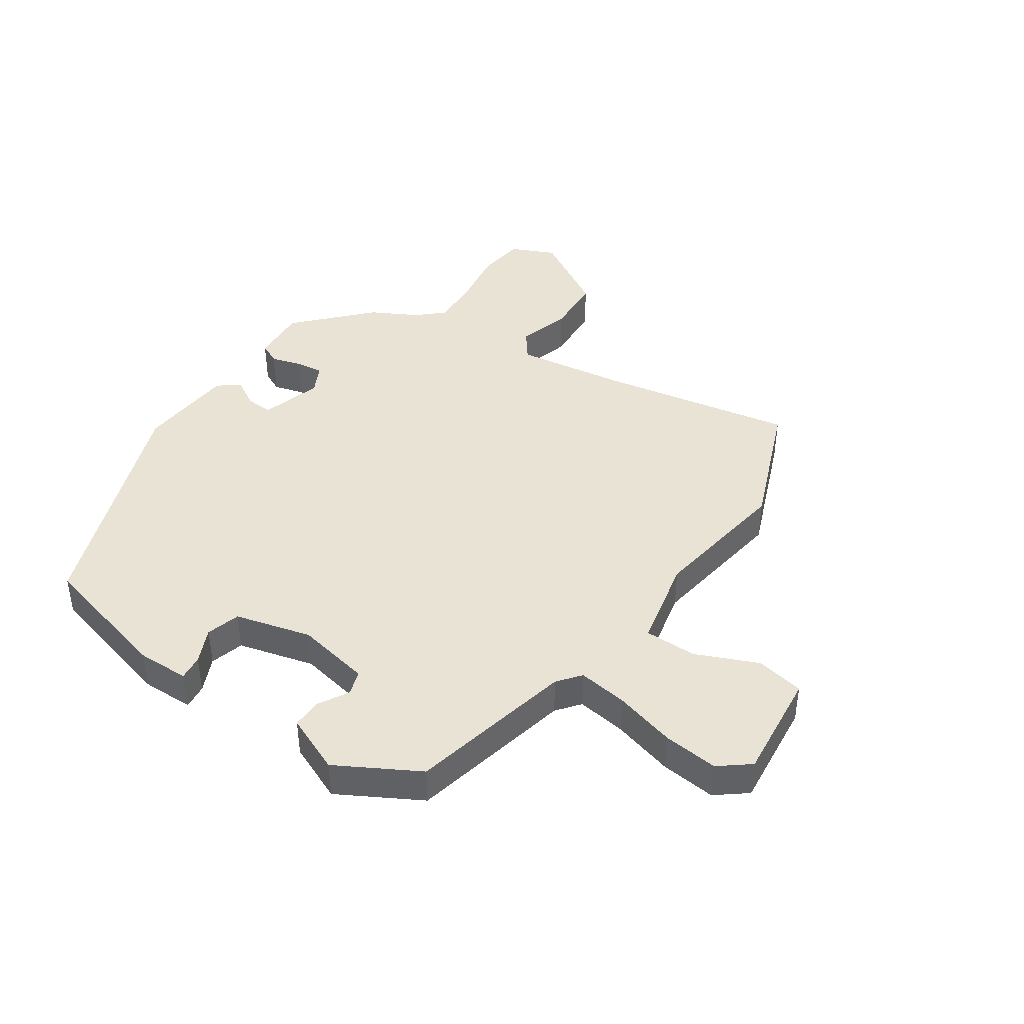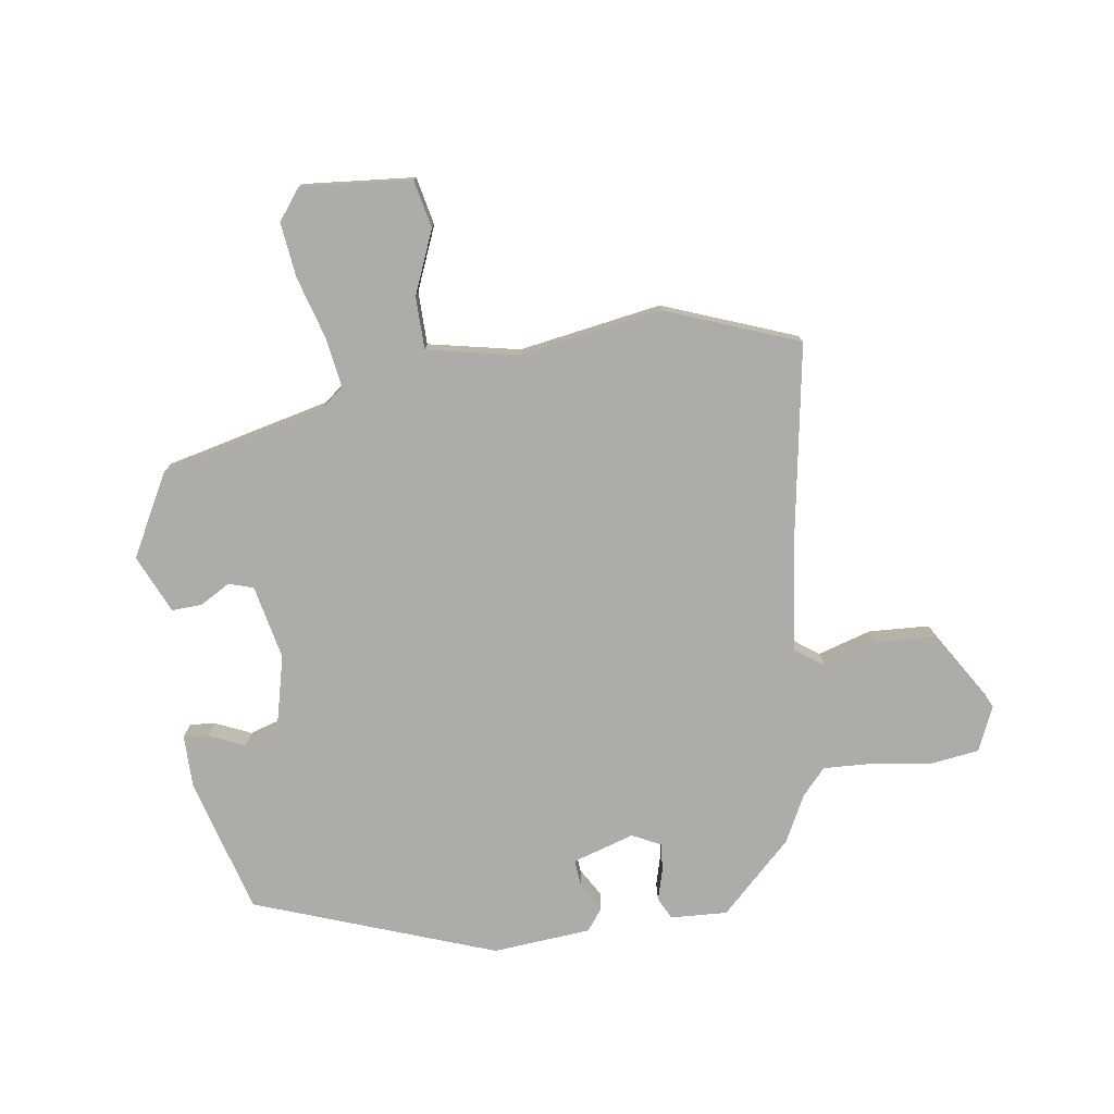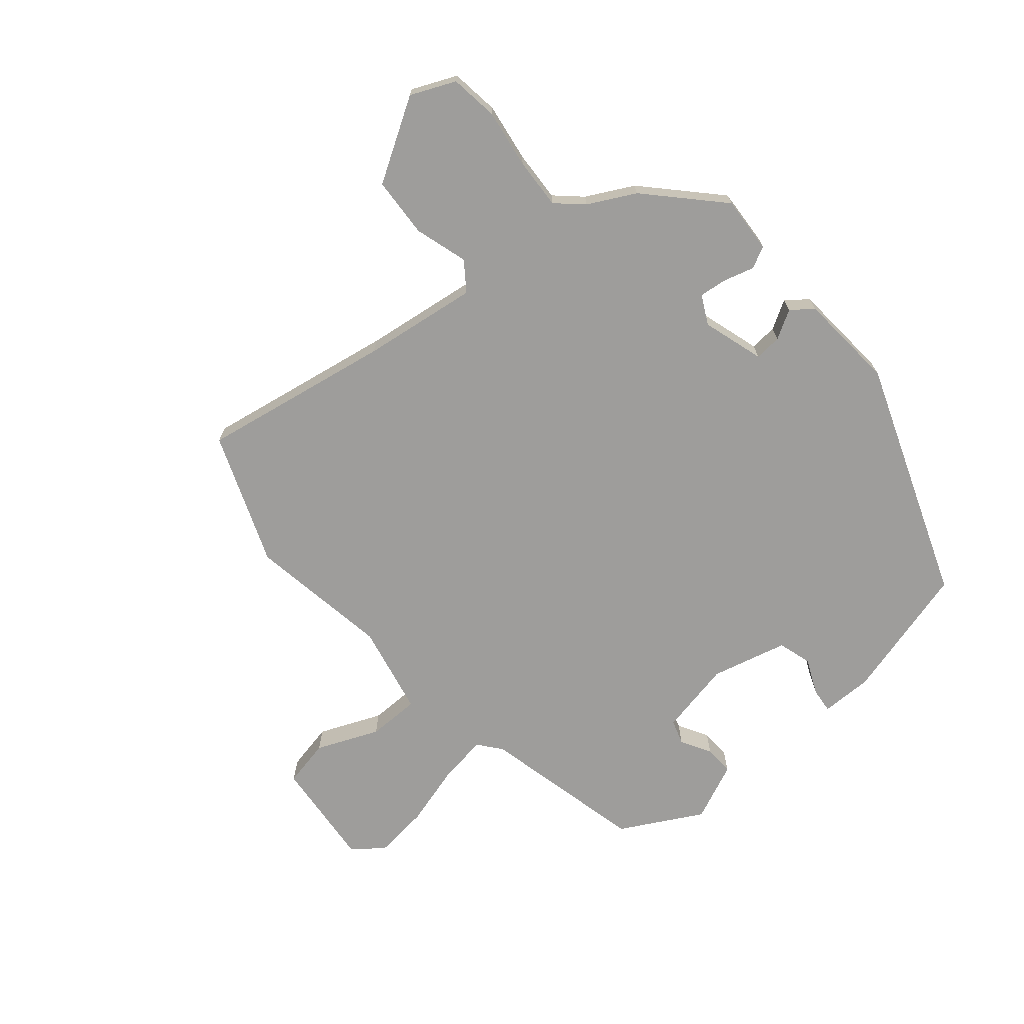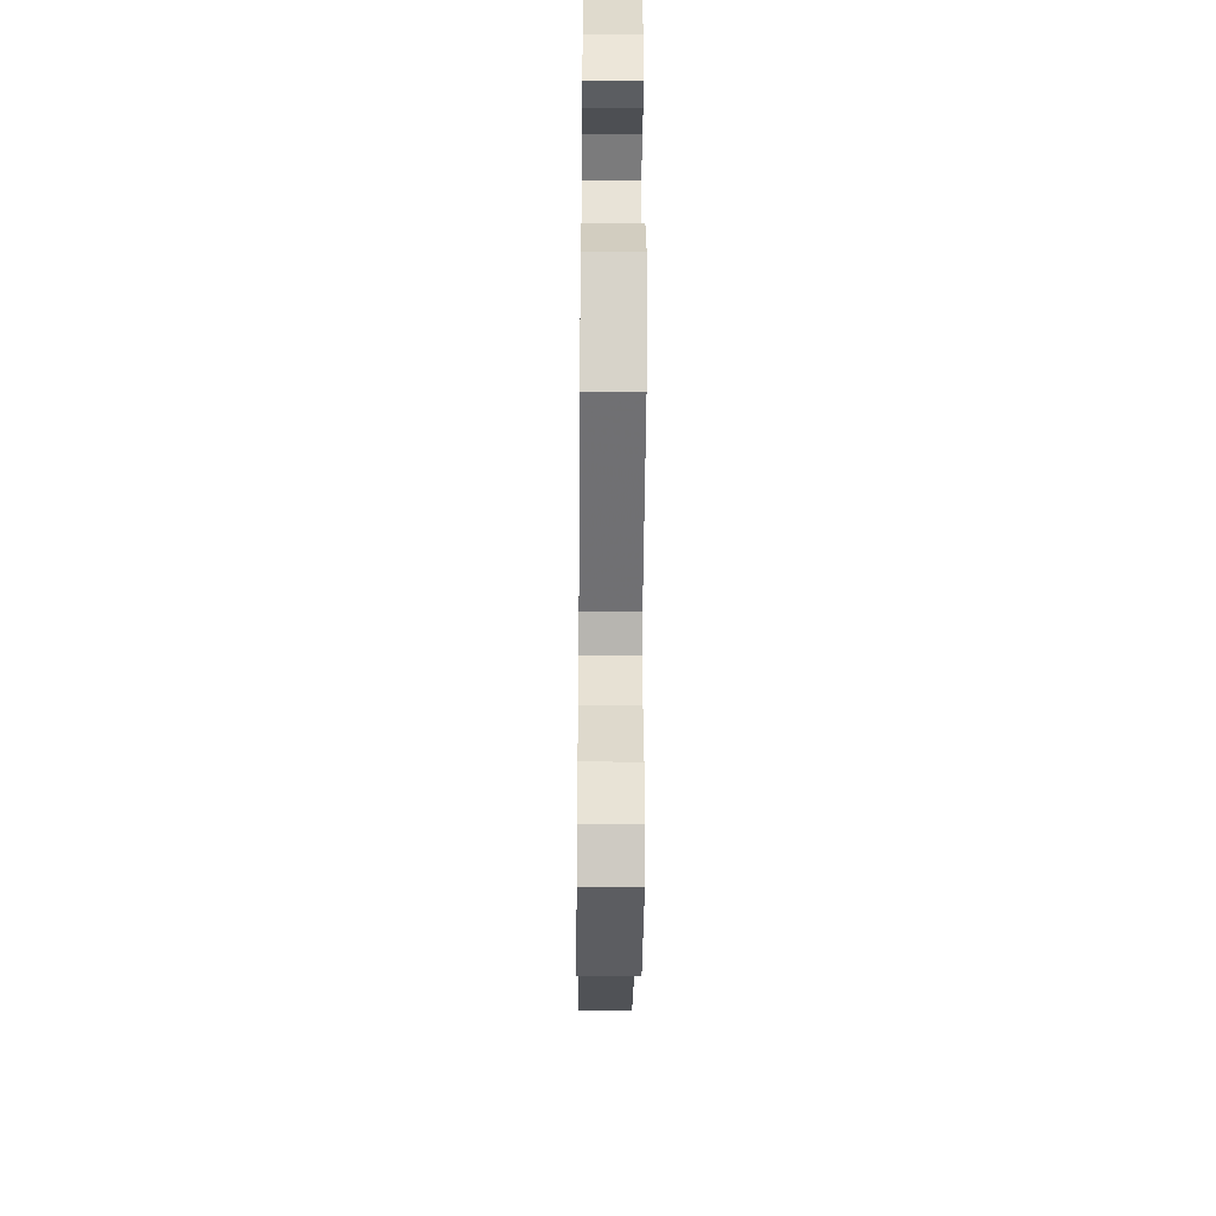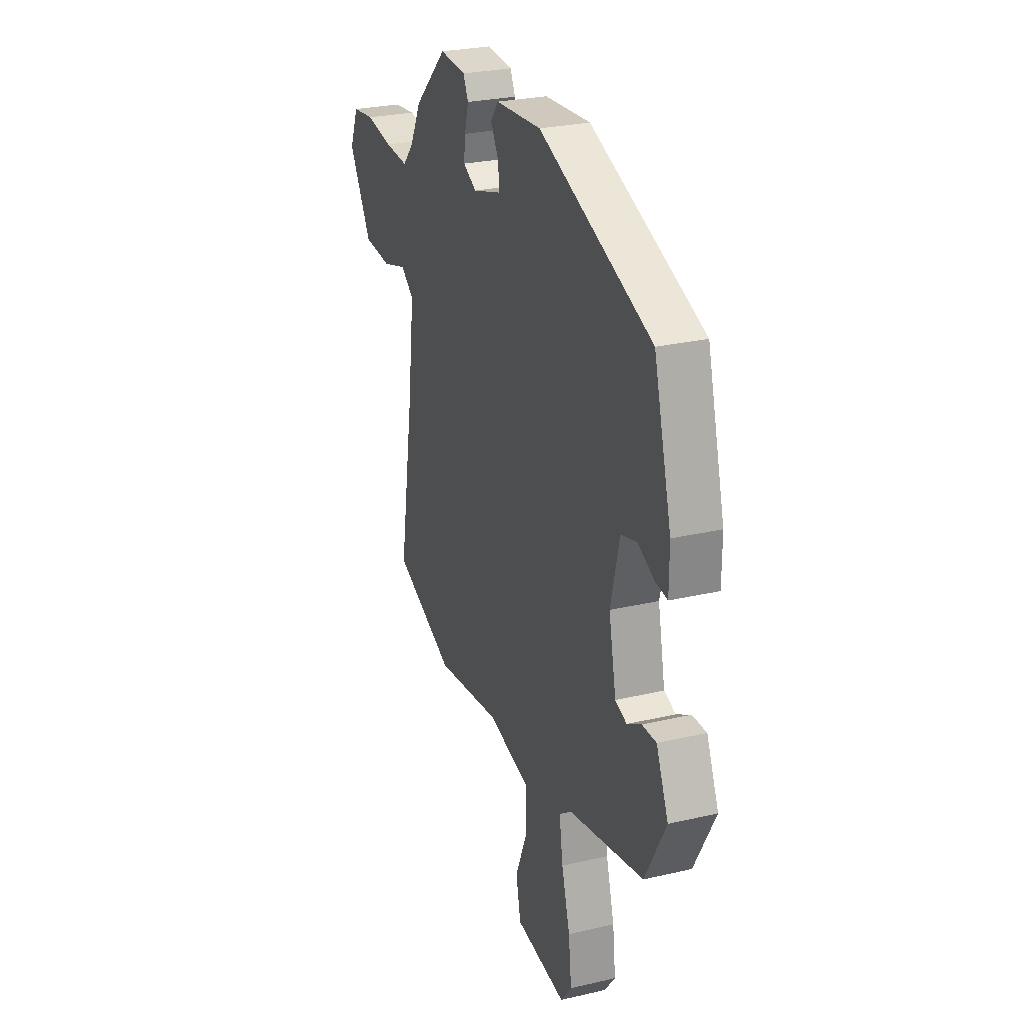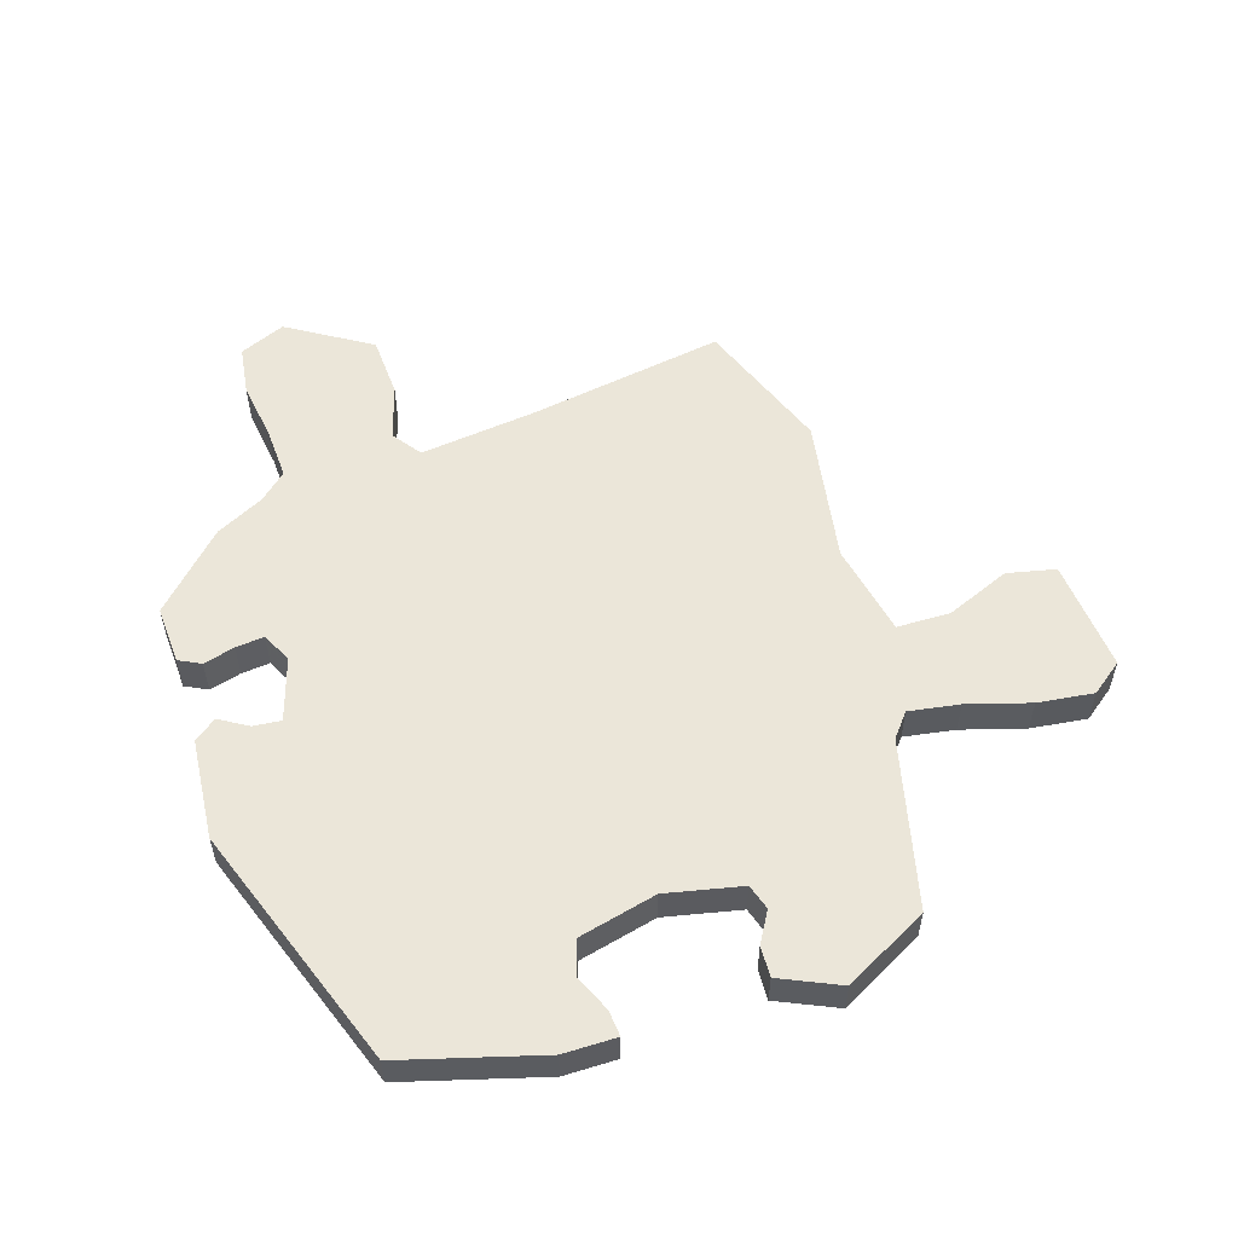
<metadata>
{"format":"obj","ext":"obj","renderer":"f3d","projection":"perspective","resolution":1024,"background":"white","views":[{"elev":42.0,"azim":123.3,"up":"+Y"},{"elev":-77.0,"azim":-171.7,"up":"+Y"},{"elev":-70.4,"azim":-50.1,"up":"+Y"},{"elev":-41.6,"azim":89.5,"up":"+Z"},{"elev":27.4,"azim":70.3,"up":"+Z"},{"elev":55.5,"azim":72.4,"up":"+Y"}]}
</metadata>
<code>
v 0.463 0.07 0.356
v 0.526 0.07 0.13
v 0.526 0.07 0.044
v 0.484 0.07 0.048
v 0.425 0.07 0.074
v 0.369 0.07 0.057
v 0.338 0.07 -0.07
v 0.364 0.07 -0.193
v 0.405 0.07 -0.206
v 0.455 0.07 -0.177
v 0.505 0.07 -0.175
v 0.548 0.07 -0.271
v 0.475 0.07 -0.407
v 0.202 0.07 -0.472
v 0.164 0.07 -0.503
v 0.177 0.07 -0.585
v 0.207 0.07 -0.687
v 0.218 0.07 -0.778
v 0.179 0.07 -0.829
v -0.003 0.07 -0.813
v -0.02 0.07 -0.734
v 0.023 0.07 -0.63
v 0.022 0.07 -0.543
v -0.129 0.07 -0.512
v -0.365 0.07 -0.551
v -0.584 0.07 -0.468
v -0.531 0.07 -0.15
v -0.507 0.07 0.041
v -0.554 0.07 0.075
v -0.642 0.07 0.048
v -0.742 0.07 0.053
v -0.825 0.07 0.187
v -0.793 0.07 0.261
v -0.713 0.07 0.272
v -0.616 0.07 0.258
v -0.532 0.07 0.254
v -0.493 0.07 0.297
v -0.453 0.07 0.375
v -0.336 0.07 0.488
v -0.242 0.07 0.483
v -0.224 0.07 0.447
v -0.238 0.07 0.396
v -0.243 0.07 0.35
v -0.195 0.07 0.326
v -0.093 0.07 0.358
v -0.097 0.07 0.403
v -0.125 0.07 0.45
v -0.098 0.07 0.486
v 0.065 0.07 0.5
v 0.463 0 0.356
v 0.526 0 0.13
v 0.526 0 0.044
v 0.484 0 0.048
v 0.425 0 0.074
v 0.369 0 0.057
v 0.338 0 -0.07
v 0.364 0 -0.193
v 0.405 0 -0.206
v 0.455 0 -0.177
v 0.505 0 -0.175
v 0.548 0 -0.271
v 0.475 0 -0.407
v 0.202 0 -0.472
v 0.164 0 -0.503
v 0.177 0 -0.585
v 0.207 0 -0.687
v 0.218 0 -0.778
v 0.179 0 -0.829
v -0.003 0 -0.813
v -0.02 0 -0.734
v 0.023 0 -0.63
v 0.022 0 -0.543
v -0.129 0 -0.512
v -0.365 0 -0.551
v -0.584 0 -0.468
v -0.531 0 -0.15
v -0.507 0 0.041
v -0.554 0 0.075
v -0.642 0 0.048
v -0.742 0 0.053
v -0.825 0 0.187
v -0.793 0 0.261
v -0.713 0 0.272
v -0.616 0 0.258
v -0.532 0 0.254
v -0.493 0 0.297
v -0.453 0 0.375
v -0.336 0 0.488
v -0.242 0 0.483
v -0.224 0 0.447
v -0.238 0 0.396
v -0.243 0 0.35
v -0.195 0 0.326
v -0.093 0 0.358
v -0.097 0 0.403
v -0.125 0 0.45
v -0.098 0 0.486
v 0.065 0 0.5
f 3 4 5
f 2 3 5
f 1 2 5
f 49 1 5
f 48 49 5
f 47 48 5
f 46 47 5
f 45 46 5 6
f 44 45 6 7
f 43 44 7 8
f 40 41 42
f 39 40 42
f 38 39 42
f 37 38 42
f 36 37 42 43
f 33 34 35
f 32 33 35
f 31 32 35
f 30 31 35
f 29 30 35
f 28 29 35 36
f 24 25 26 27
f 23 24 27 28
f 20 21 22
f 19 20 22
f 18 19 22
f 17 18 22
f 16 17 22
f 15 16 22 23
f 36 43 8
f 28 36 8
f 23 28 8
f 15 23 8
f 14 15 8
f 12 13 14
f 11 12 14
f 10 11 14
f 9 10 14
f 8 9 14
f 54 53 52
f 54 52 51
f 54 51 50
f 54 50 98
f 54 98 97
f 54 97 96
f 54 96 95
f 55 54 95 94
f 56 55 94 93
f 57 56 93 92
f 91 90 89
f 91 89 88
f 91 88 87
f 91 87 86
f 92 91 86 85
f 84 83 82
f 84 82 81
f 84 81 80
f 84 80 79
f 84 79 78
f 85 84 78 77
f 76 75 74 73
f 77 76 73 72
f 71 70 69
f 71 69 68
f 71 68 67
f 71 67 66
f 71 66 65
f 72 71 65 64
f 57 92 85
f 57 85 77
f 57 77 72
f 57 72 64
f 57 64 63
f 63 62 61
f 63 61 60
f 63 60 59
f 63 59 58
f 63 58 57
f 1 50 51 2
f 2 51 52 3
f 3 52 53 4
f 4 53 54 5
f 5 54 55 6
f 6 55 56 7
f 7 56 57 8
f 8 57 58 9
f 9 58 59 10
f 10 59 60 11
f 11 60 61 12
f 12 61 62 13
f 13 62 63 14
f 14 63 64 15
f 15 64 65 16
f 16 65 66 17
f 17 66 67 18
f 18 67 68 19
f 19 68 69 20
f 20 69 70 21
f 21 70 71 22
f 22 71 72 23
f 23 72 73 24
f 24 73 74 25
f 25 74 75 26
f 26 75 76 27
f 27 76 77 28
f 28 77 78 29
f 29 78 79 30
f 30 79 80 31
f 31 80 81 32
f 32 81 82 33
f 33 82 83 34
f 34 83 84 35
f 35 84 85 36
f 36 85 86 37
f 37 86 87 38
f 38 87 88 39
f 39 88 89 40
f 40 89 90 41
f 41 90 91 42
f 42 91 92 43
f 43 92 93 44
f 44 93 94 45
f 45 94 95 46
f 46 95 96 47
f 47 96 97 48
f 48 97 98 49
f 49 98 50 1

</code>
